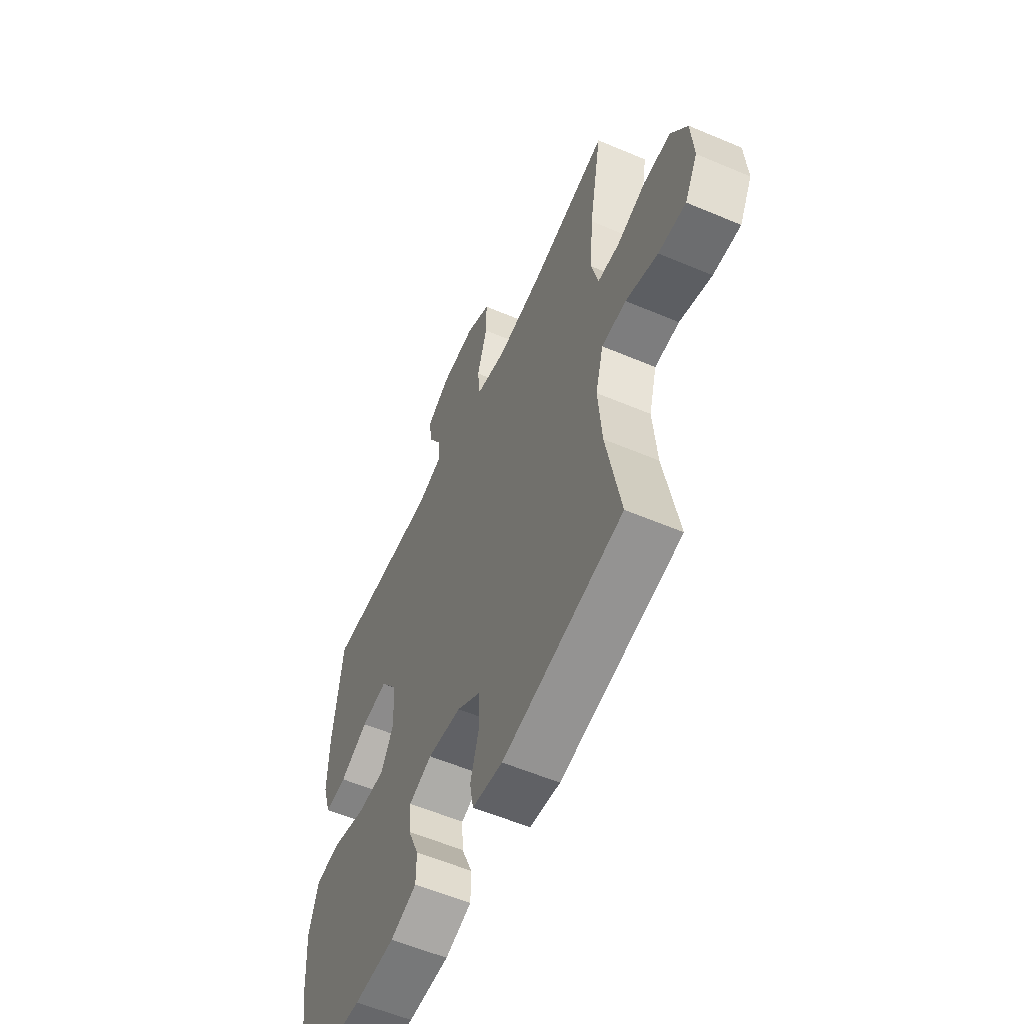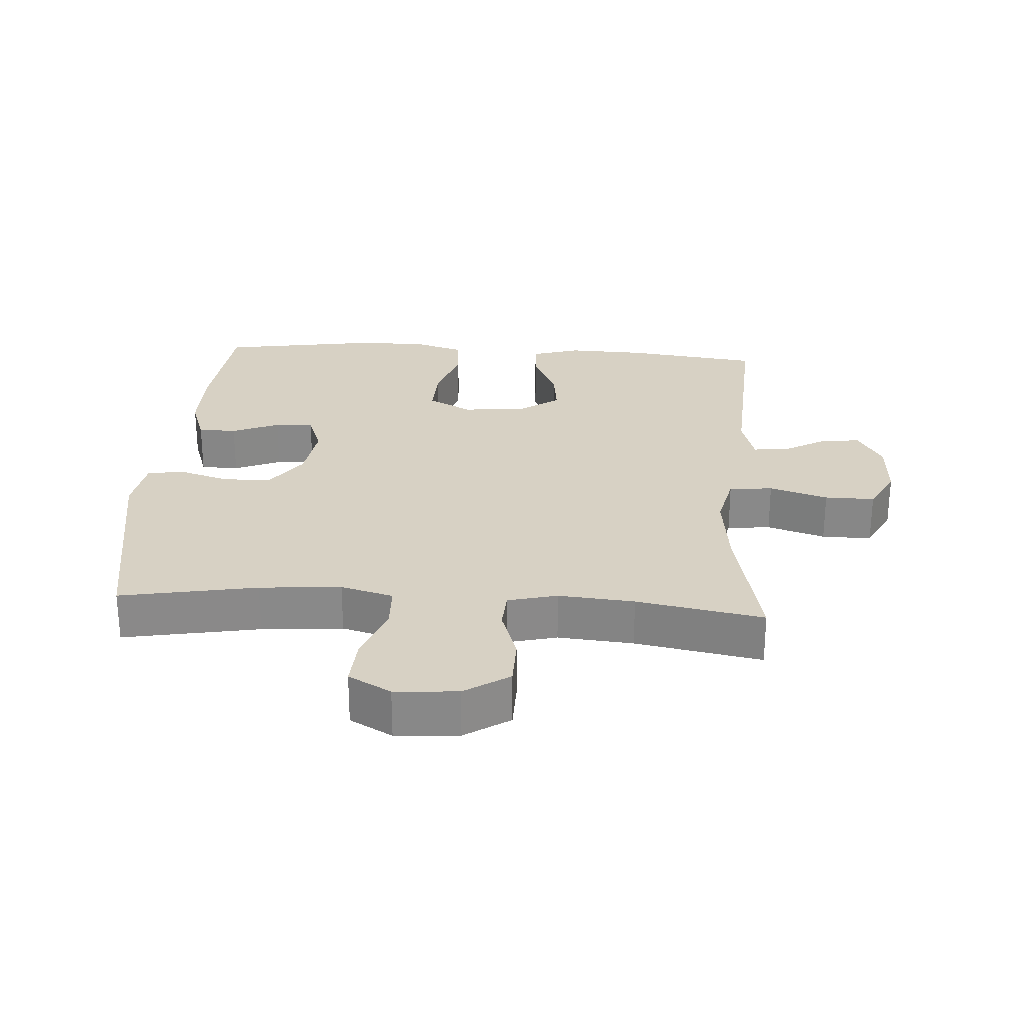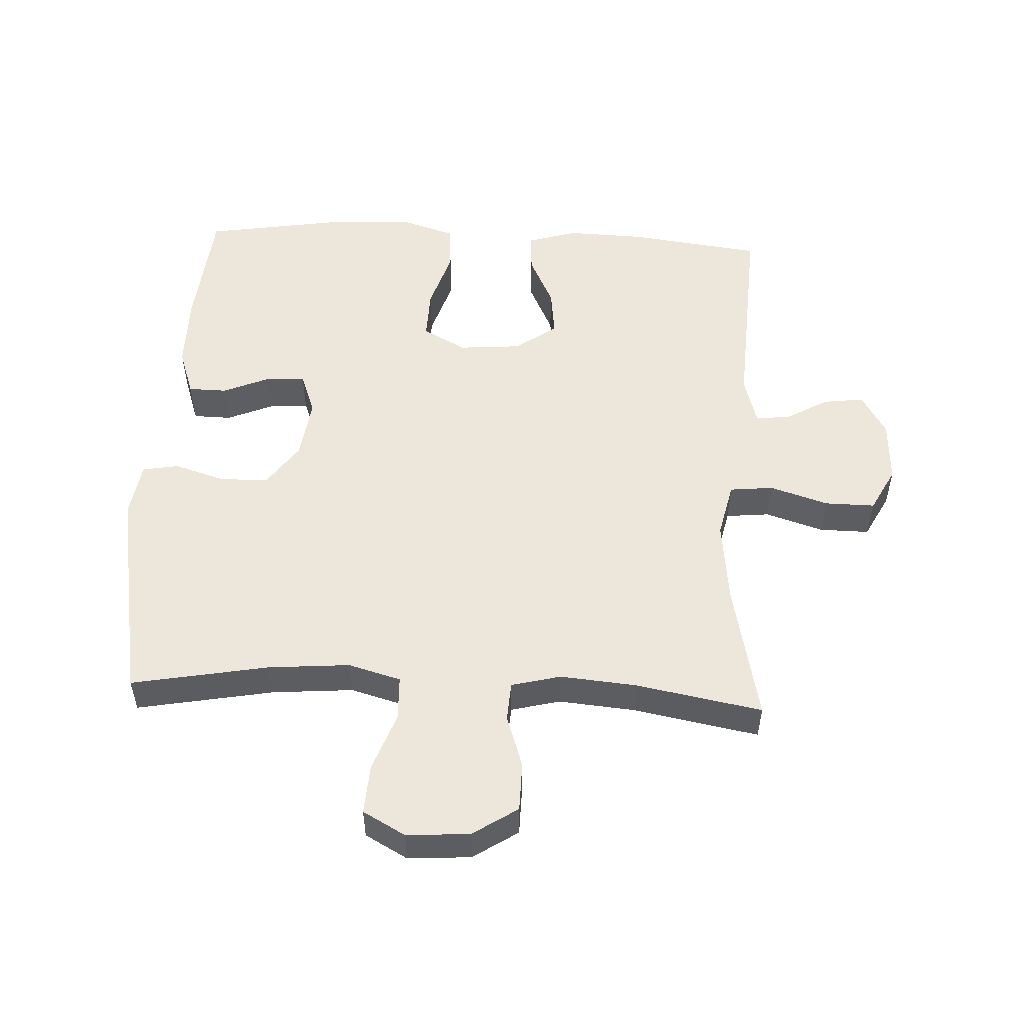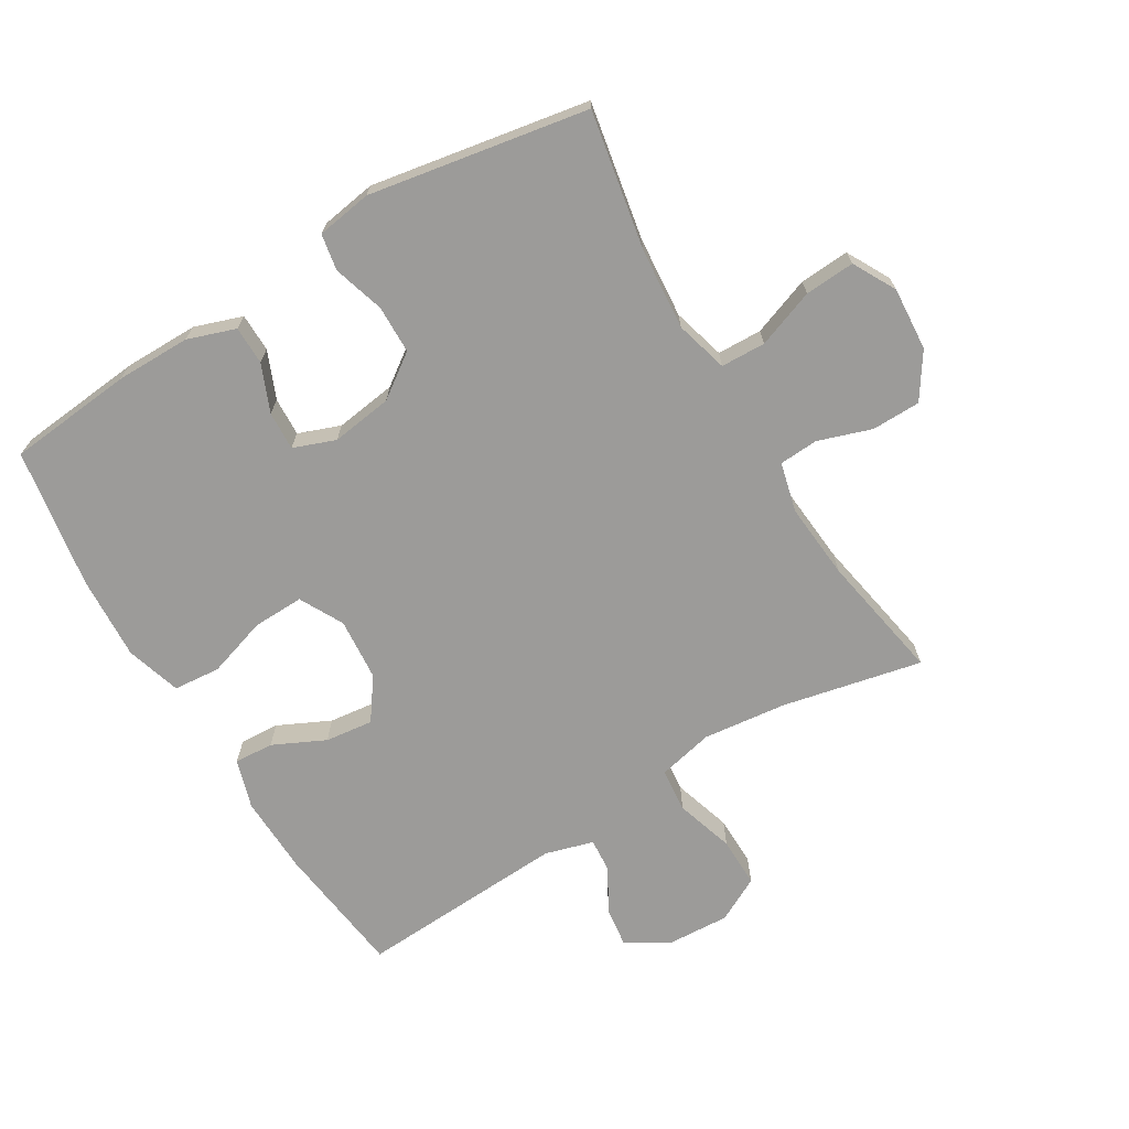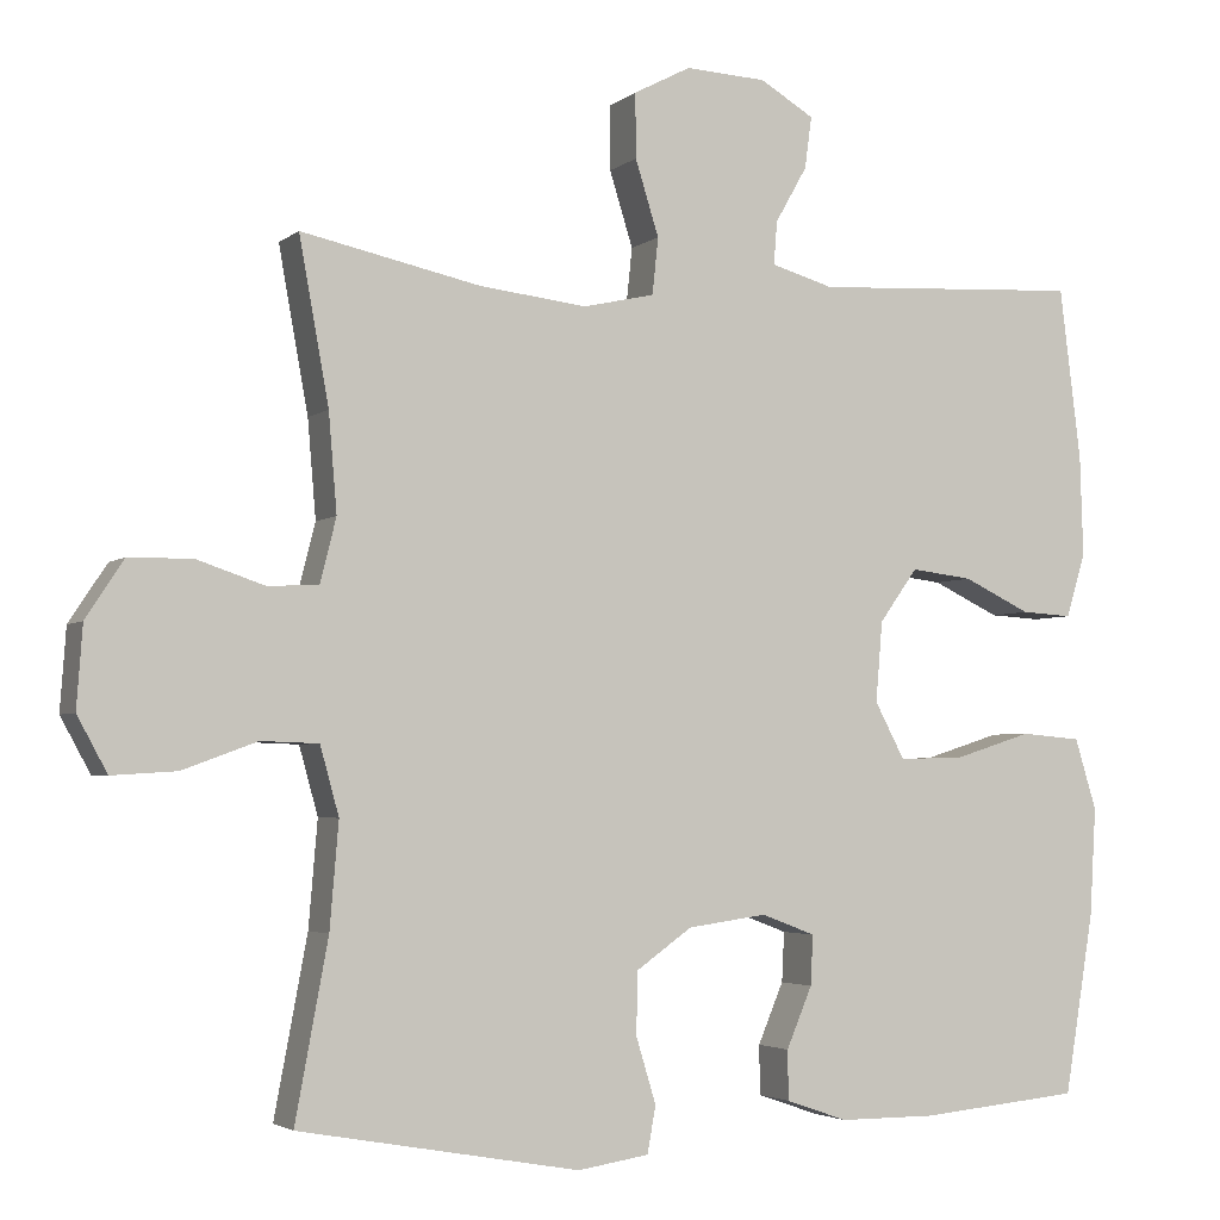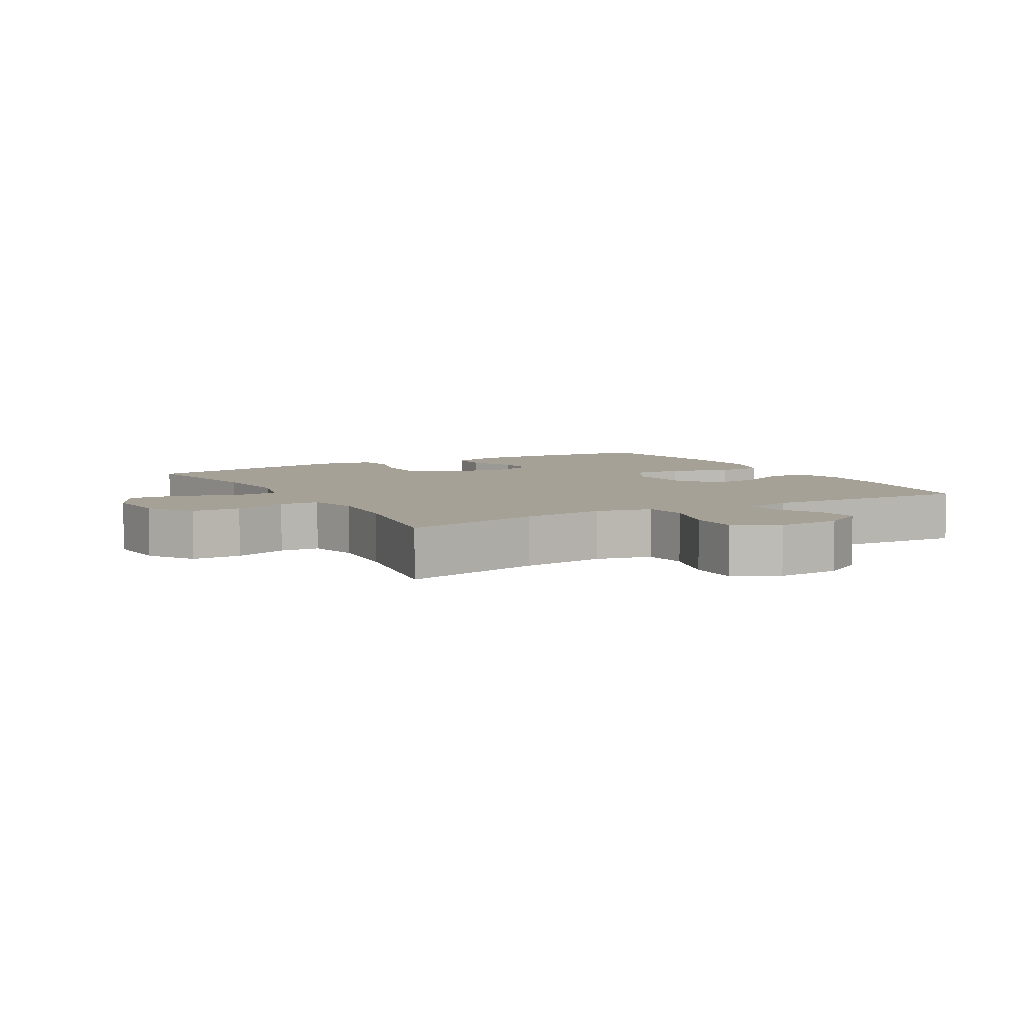
<metadata>
{"format":"obj","ext":"obj","renderer":"f3d","projection":"perspective","resolution":1024,"background":"white","views":[{"elev":-57.3,"azim":-113.8,"up":"+Z"},{"elev":27.1,"azim":-86.1,"up":"+Y"},{"elev":53.0,"azim":-87.1,"up":"+Y"},{"elev":-69.7,"azim":-148.9,"up":"+Y"},{"elev":-3.4,"azim":-23.9,"up":"+Z"},{"elev":6.2,"azim":-29.7,"up":"+Y"}]}
</metadata>
<code>
o path8750
v 0.1981 0.0375 0.4589
v 0.1222 0.0375 0.481
v 0.1263 0.0375 0.5337
v 0.1651 0.0375 0.6021
v 0.1735 0.0375 0.6652
v 0.1077 0.0375 0.7044
v 0.008854 0.0375 0.7096
v -0.06087 0.0375 0.6731
v -0.06014 0.0375 0.5944
v -0.03158 0.0375 0.5024
v -0.03878 0.0375 0.4336
v -0.1256 0.0375 0.4141
v -0.2569 0.0375 0.4293
v -0.4756 0.0375 0.4765
v -0.4394 0.0375 0.2766
v -0.4294 0.0375 0.1571
v -0.4489 0.0375 0.0795
v -0.5104 0.0375 0.07584
v -0.5936 0.0375 0.1039
v -0.6706 0.0375 0.1029
v -0.7168 0.0375 0.03237
v -0.724 0.0375 -0.06705
v -0.6874 0.0375 -0.1343
v -0.6091 0.0375 -0.1294
v -0.5174 0.0375 -0.09591
v -0.4475 0.0375 -0.09831
v -0.4247 0.0375 -0.1812
v -0.4354 0.0375 -0.3097
v -0.4756 0.0375 -0.5252
v -0.1329 0.0375 -0.5859
v -0.04616 0.0375 -0.5724
v -0.03578 0.0375 -0.5158
v -0.06012 0.0375 -0.4356
v -0.05865 0.0375 -0.3595
v 0.00935 0.0375 -0.3111
v 0.1054 0.0375 -0.2978
v 0.1712 0.0375 -0.3225
v 0.1682 0.0375 -0.3834
v 0.1369 0.0375 -0.4578
v 0.1378 0.0375 -0.5181
v 0.2127 0.0375 -0.544
v 0.3297 0.0375 -0.5441
v 0.5263 0.0375 -0.5252
v 0.5622 0.0375 -0.3055
v 0.5698 0.0375 -0.1738
v 0.5433 0.0375 -0.08701
v 0.4698 0.0375 -0.08059
v 0.3753 0.0375 -0.1104
v 0.2956 0.0375 -0.1125
v 0.2594 0.0375 -0.04391
v 0.2675 0.0375 0.054
v 0.3139 0.0375 0.1189
v 0.3892 0.0375 0.1096
v 0.4707 0.0375 0.07042
v 0.5326 0.0375 0.06664
v 0.5563 0.0375 0.1438
v 0.5523 0.0375 0.2674
v 0.5263 0.0375 0.4765
v 0.1981 -0.0375 0.4589
v 0.1222 -0.0375 0.481
v 0.1263 -0.0375 0.5337
v 0.1651 -0.0375 0.6021
v 0.1735 -0.0375 0.6652
v 0.1077 -0.0375 0.7044
v 0.008854 -0.0375 0.7096
v -0.06087 -0.0375 0.6731
v -0.06014 -0.0375 0.5944
v -0.03158 -0.0375 0.5024
v -0.03878 -0.0375 0.4336
v -0.1256 -0.0375 0.4141
v -0.2569 -0.0375 0.4293
v -0.4756 -0.0375 0.4765
v -0.4394 -0.0375 0.2766
v -0.4294 -0.0375 0.1571
v -0.4489 -0.0375 0.0795
v -0.5104 -0.0375 0.07584
v -0.5936 -0.0375 0.1039
v -0.6706 -0.0375 0.1029
v -0.7168 -0.0375 0.03237
v -0.724 -0.0375 -0.06705
v -0.6874 -0.0375 -0.1343
v -0.6091 -0.0375 -0.1294
v -0.5174 -0.0375 -0.09591
v -0.4475 -0.0375 -0.09831
v -0.4247 -0.0375 -0.1812
v -0.4354 -0.0375 -0.3097
v -0.4756 -0.0375 -0.5252
v -0.1329 -0.0375 -0.5859
v -0.04616 -0.0375 -0.5724
v -0.03578 -0.0375 -0.5158
v -0.06012 -0.0375 -0.4356
v -0.05865 -0.0375 -0.3595
v 0.00935 -0.0375 -0.3111
v 0.1054 -0.0375 -0.2978
v 0.1712 -0.0375 -0.3225
v 0.1682 -0.0375 -0.3834
v 0.1369 -0.0375 -0.4578
v 0.1378 -0.0375 -0.5181
v 0.2127 -0.0375 -0.544
v 0.3297 -0.0375 -0.5441
v 0.5263 -0.0375 -0.5252
v 0.5622 -0.0375 -0.3055
v 0.5698 -0.0375 -0.1738
v 0.5433 -0.0375 -0.08701
v 0.4698 -0.0375 -0.08059
v 0.3753 -0.0375 -0.1104
v 0.2956 -0.0375 -0.1125
v 0.2594 -0.0375 -0.04391
v 0.2675 -0.0375 0.054
v 0.3139 -0.0375 0.1189
v 0.3892 -0.0375 0.1096
v 0.4707 -0.0375 0.07042
v 0.5326 -0.0375 0.06664
v 0.5563 -0.0375 0.1438
v 0.5523 -0.0375 0.2674
v 0.5263 -0.0375 0.4765
v 0.1077 0.0375 0.7044
v 0.008854 0.0375 0.7096
v -0.06087 0.0375 0.6731
v -0.06087 0.0375 0.6731
v 0.1735 0.0375 0.6652
v 0.1735 0.0375 0.6652
v -0.06014 0.0375 0.5944
v 0.1651 0.0375 0.6021
v 0.1263 0.0375 0.5337
v -0.03158 0.0375 0.5024
v 0.1222 0.0375 0.481
v 0.1222 0.0375 0.481
v -0.03878 0.0375 0.4336
v -0.03878 0.0375 0.4336
v 0.1981 0.0375 0.4589
v 0.5263 0.0375 0.4765
v 0.5263 0.0375 0.4765
v -0.2569 0.0375 0.4293
v -0.4756 0.0375 0.4765
v -0.4756 0.0375 0.4765
v -0.1256 0.0375 0.4141
v -0.4394 0.0375 0.2766
v 0.5523 0.0375 0.2674
v -0.4294 0.0375 0.1571
v 0.5563 0.0375 0.1438
v -0.4489 0.0375 0.0795
v -0.4489 0.0375 0.0795
v 0.5326 0.0375 0.06664
v 0.5326 0.0375 0.06664
v 0.3139 0.0375 0.1189
v 0.3139 0.0375 0.1189
v 0.3892 0.0375 0.1096
v 0.2675 0.0375 0.054
v 0.4707 0.0375 0.07042
v -0.5104 0.0375 0.07584
v -0.5936 0.0375 0.1039
v -0.6706 0.0375 0.1029
v -0.7168 0.0375 0.03237
v 0.2594 0.0375 -0.04391
v -0.724 0.0375 -0.06705
v 0.2956 0.0375 -0.1125
v 0.2956 0.0375 -0.1125
v -0.6874 0.0375 -0.1343
v -0.6874 0.0375 -0.1343
v 0.5433 0.0375 -0.08701
v 0.5433 0.0375 -0.08701
v 0.4698 0.0375 -0.08059
v 0.3753 0.0375 -0.1104
v 0.5698 0.0375 -0.1738
v -0.5174 0.0375 -0.09591
v -0.4475 0.0375 -0.09831
v -0.4475 0.0375 -0.09831
v -0.6091 0.0375 -0.1294
v -0.4247 0.0375 -0.1812
v 0.5622 0.0375 -0.3055
v -0.4354 0.0375 -0.3097
v 0.1054 0.0375 -0.2978
v 0.1712 0.0375 -0.3225
v 0.1712 0.0375 -0.3225
v 0.00935 0.0375 -0.3111
v -0.05865 0.0375 -0.3595
v 0.1682 0.0375 -0.3834
v -0.06012 0.0375 -0.4356
v 0.1369 0.0375 -0.4578
v 0.5263 0.0375 -0.5252
v 0.5263 0.0375 -0.5252
v -0.03578 0.0375 -0.5158
v 0.1378 0.0375 -0.5181
v 0.1378 0.0375 -0.5181
v -0.4756 0.0375 -0.5252
v -0.4756 0.0375 -0.5252
v -0.04616 0.0375 -0.5724
v -0.04616 0.0375 -0.5724
v 0.2127 0.0375 -0.544
v 0.3297 0.0375 -0.5441
v -0.1329 0.0375 -0.5859
v 0.1077 -0.0375 0.7044
v 0.008854 -0.0375 0.7096
v -0.06087 -0.0375 0.6731
v -0.06087 -0.0375 0.6731
v 0.1735 -0.0375 0.6652
v 0.1735 -0.0375 0.6652
v -0.06014 -0.0375 0.5944
v 0.1651 -0.0375 0.6021
v 0.1263 -0.0375 0.5337
v -0.03158 -0.0375 0.5024
v 0.1222 -0.0375 0.481
v 0.1222 -0.0375 0.481
v -0.03878 -0.0375 0.4336
v -0.03878 -0.0375 0.4336
v 0.1981 -0.0375 0.4589
v 0.5263 -0.0375 0.4765
v 0.5263 -0.0375 0.4765
v -0.2569 -0.0375 0.4293
v -0.4756 -0.0375 0.4765
v -0.4756 -0.0375 0.4765
v -0.1256 -0.0375 0.4141
v -0.4394 -0.0375 0.2766
v 0.5523 -0.0375 0.2674
v -0.4294 -0.0375 0.1571
v 0.5563 -0.0375 0.1438
v -0.4489 -0.0375 0.0795
v -0.4489 -0.0375 0.0795
v 0.5326 -0.0375 0.06664
v 0.5326 -0.0375 0.06664
v 0.3139 -0.0375 0.1189
v 0.3139 -0.0375 0.1189
v 0.3892 -0.0375 0.1096
v 0.2675 -0.0375 0.054
v 0.4707 -0.0375 0.07042
v -0.5104 -0.0375 0.07584
v -0.5936 -0.0375 0.1039
v -0.6706 -0.0375 0.1029
v -0.7168 -0.0375 0.03237
v 0.2594 -0.0375 -0.04391
v -0.724 -0.0375 -0.06705
v 0.2956 -0.0375 -0.1125
v 0.2956 -0.0375 -0.1125
v -0.6874 -0.0375 -0.1343
v -0.6874 -0.0375 -0.1343
v 0.5433 -0.0375 -0.08701
v 0.5433 -0.0375 -0.08701
v 0.4698 -0.0375 -0.08059
v 0.3753 -0.0375 -0.1104
v 0.5698 -0.0375 -0.1738
v -0.5174 -0.0375 -0.09591
v -0.4475 -0.0375 -0.09831
v -0.4475 -0.0375 -0.09831
v -0.6091 -0.0375 -0.1294
v -0.4247 -0.0375 -0.1812
v 0.5622 -0.0375 -0.3055
v -0.4354 -0.0375 -0.3097
v 0.1054 -0.0375 -0.2978
v 0.1712 -0.0375 -0.3225
v 0.1712 -0.0375 -0.3225
v 0.00935 -0.0375 -0.3111
v -0.05865 -0.0375 -0.3595
v 0.1682 -0.0375 -0.3834
v -0.06012 -0.0375 -0.4356
v 0.1369 -0.0375 -0.4578
v 0.5263 -0.0375 -0.5252
v 0.5263 -0.0375 -0.5252
v -0.03578 -0.0375 -0.5158
v 0.1378 -0.0375 -0.5181
v 0.1378 -0.0375 -0.5181
v -0.4756 -0.0375 -0.5252
v -0.4756 -0.0375 -0.5252
v -0.04616 -0.0375 -0.5724
v -0.04616 -0.0375 -0.5724
v 0.2127 -0.0375 -0.544
v 0.3297 -0.0375 -0.5441
v -0.1329 -0.0375 -0.5859
f 255 268 259
f 208 207 215
f 245 232 235
f 224 215 222
f 205 203 202
f 252 218 243
f 217 215 224
f 220 217 226
f 207 205 222
f 243 218 227
f 199 194 195
f 213 225 205
f 216 210 214
f 247 250 267
f 202 201 199
f 245 228 230
f 210 216 213
f 239 241 237
f 245 230 232
f 207 222 215
f 233 250 240
f 231 216 252
f 252 246 253
f 240 241 239
f 268 255 248
f 231 252 249
f 248 253 246
f 242 228 245
f 268 248 262
f 259 268 264
f 230 228 229
f 225 213 216
f 252 216 218
f 222 205 225
f 199 201 194
f 267 250 254
f 243 246 252
f 231 249 233
f 266 256 260
f 197 193 200
f 225 216 231
f 201 202 203
f 233 249 250
f 241 240 247
f 240 250 247
f 254 256 266
f 243 227 242
f 226 217 224
f 242 227 228
f 267 254 266
f 200 193 201
f 194 201 193
f 203 205 207
f 214 210 211
f 247 267 257
f 253 248 255
f 6 7 65 64
f 7 120 196 65
f 122 6 64 198
f 8 9 67 66
f 4 5 63 62
f 3 4 62 61
f 9 10 68 67
f 128 3 61 204
f 10 130 206 68
f 1 2 60 59
f 133 1 59 209
f 13 136 212 71
f 11 12 70 69
f 12 13 71 70
f 14 15 73 72
f 57 58 116 115
f 15 16 74 73
f 56 57 115 114
f 16 143 219 74
f 145 56 114 221
f 147 53 111 223
f 51 52 110 109
f 54 55 113 112
f 53 54 112 111
f 18 19 77 76
f 19 20 78 77
f 20 21 79 78
f 17 18 76 75
f 50 51 109 108
f 21 22 80 79
f 158 50 108 234
f 22 160 236 80
f 162 47 105 238
f 47 48 106 105
f 45 46 104 103
f 25 168 244 83
f 24 25 83 82
f 23 24 82 81
f 26 27 85 84
f 48 49 107 106
f 44 45 103 102
f 27 28 86 85
f 36 175 251 94
f 35 36 94 93
f 34 35 93 92
f 37 38 96 95
f 33 34 92 91
f 38 39 97 96
f 182 44 102 258
f 32 33 91 90
f 39 185 261 97
f 28 187 263 86
f 189 32 90 265
f 40 41 99 98
f 42 43 101 100
f 41 42 100 99
f 30 31 89 88
f 29 30 88 87
f 179 183 192
f 132 139 131
f 169 159 156
f 148 146 139
f 129 126 127
f 176 167 142
f 141 148 139
f 144 150 141
f 131 146 129
f 167 151 142
f 123 119 118
f 137 129 149
f 140 138 134
f 171 191 174
f 126 123 125
f 169 154 152
f 134 137 140
f 163 161 165
f 169 156 154
f 131 139 146
f 157 164 174
f 155 176 140
f 176 177 170
f 164 163 165
f 192 172 179
f 155 173 176
f 172 170 177
f 166 169 152
f 192 186 172
f 183 188 192
f 154 153 152
f 149 140 137
f 176 142 140
f 146 149 129
f 123 118 125
f 191 178 174
f 167 176 170
f 155 157 173
f 190 184 180
f 121 124 117
f 149 155 140
f 125 127 126
f 157 174 173
f 165 171 164
f 164 171 174
f 178 190 180
f 167 166 151
f 150 148 141
f 166 152 151
f 191 190 178
f 124 125 117
f 118 117 125
f 127 131 129
f 138 135 134
f 171 181 191
f 177 179 172

</code>
